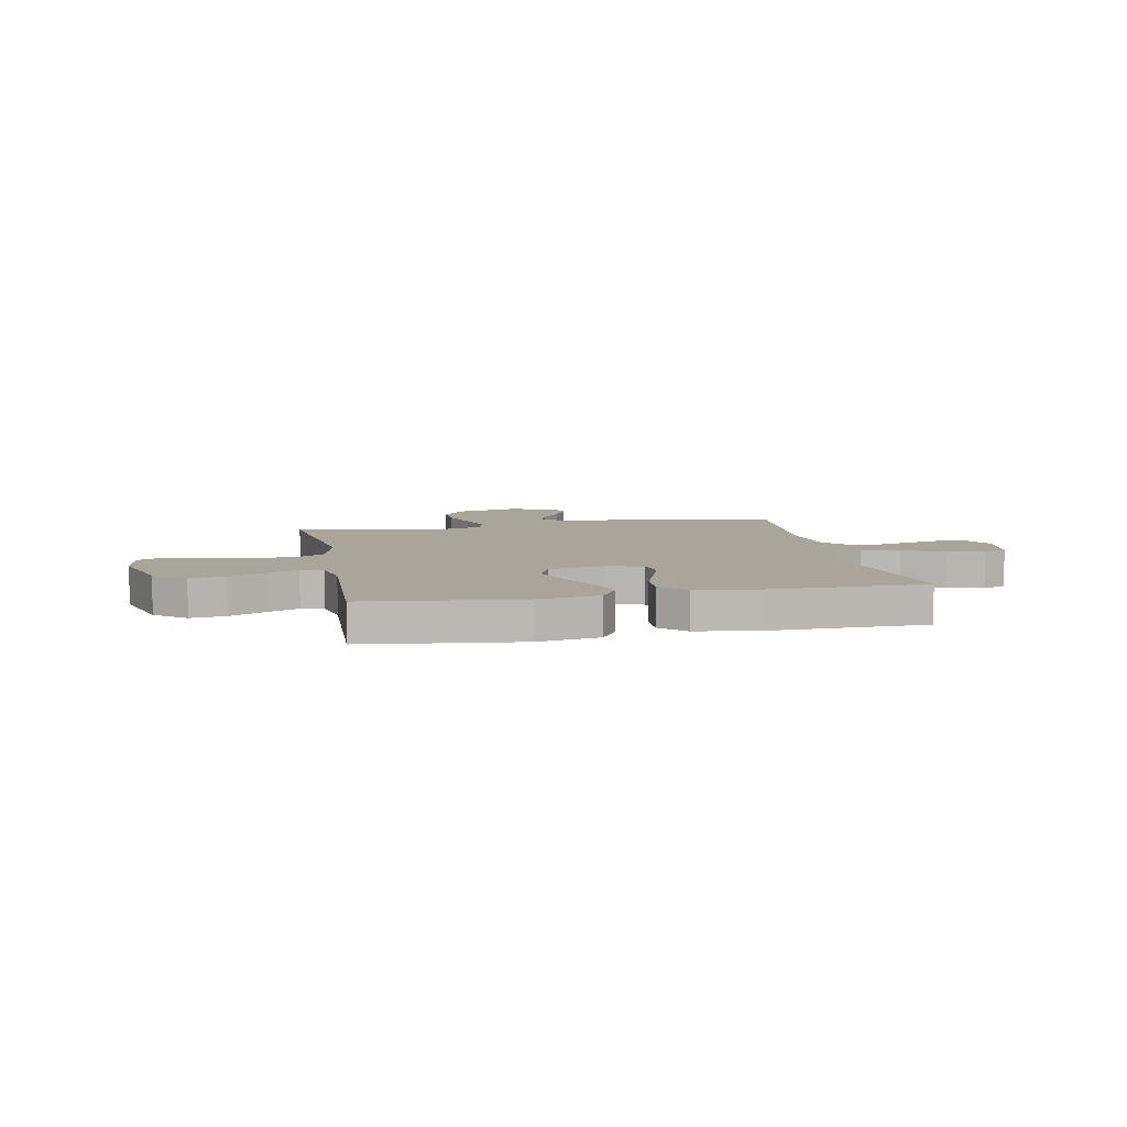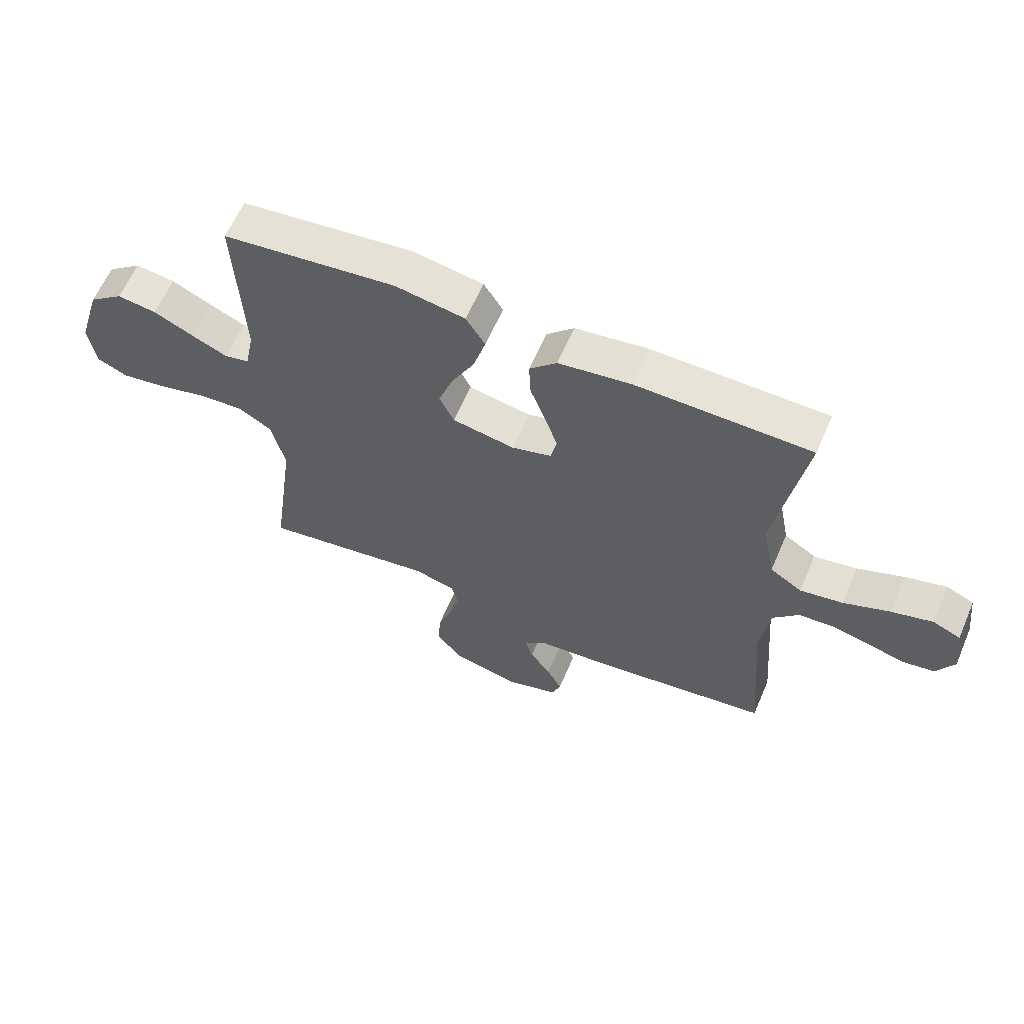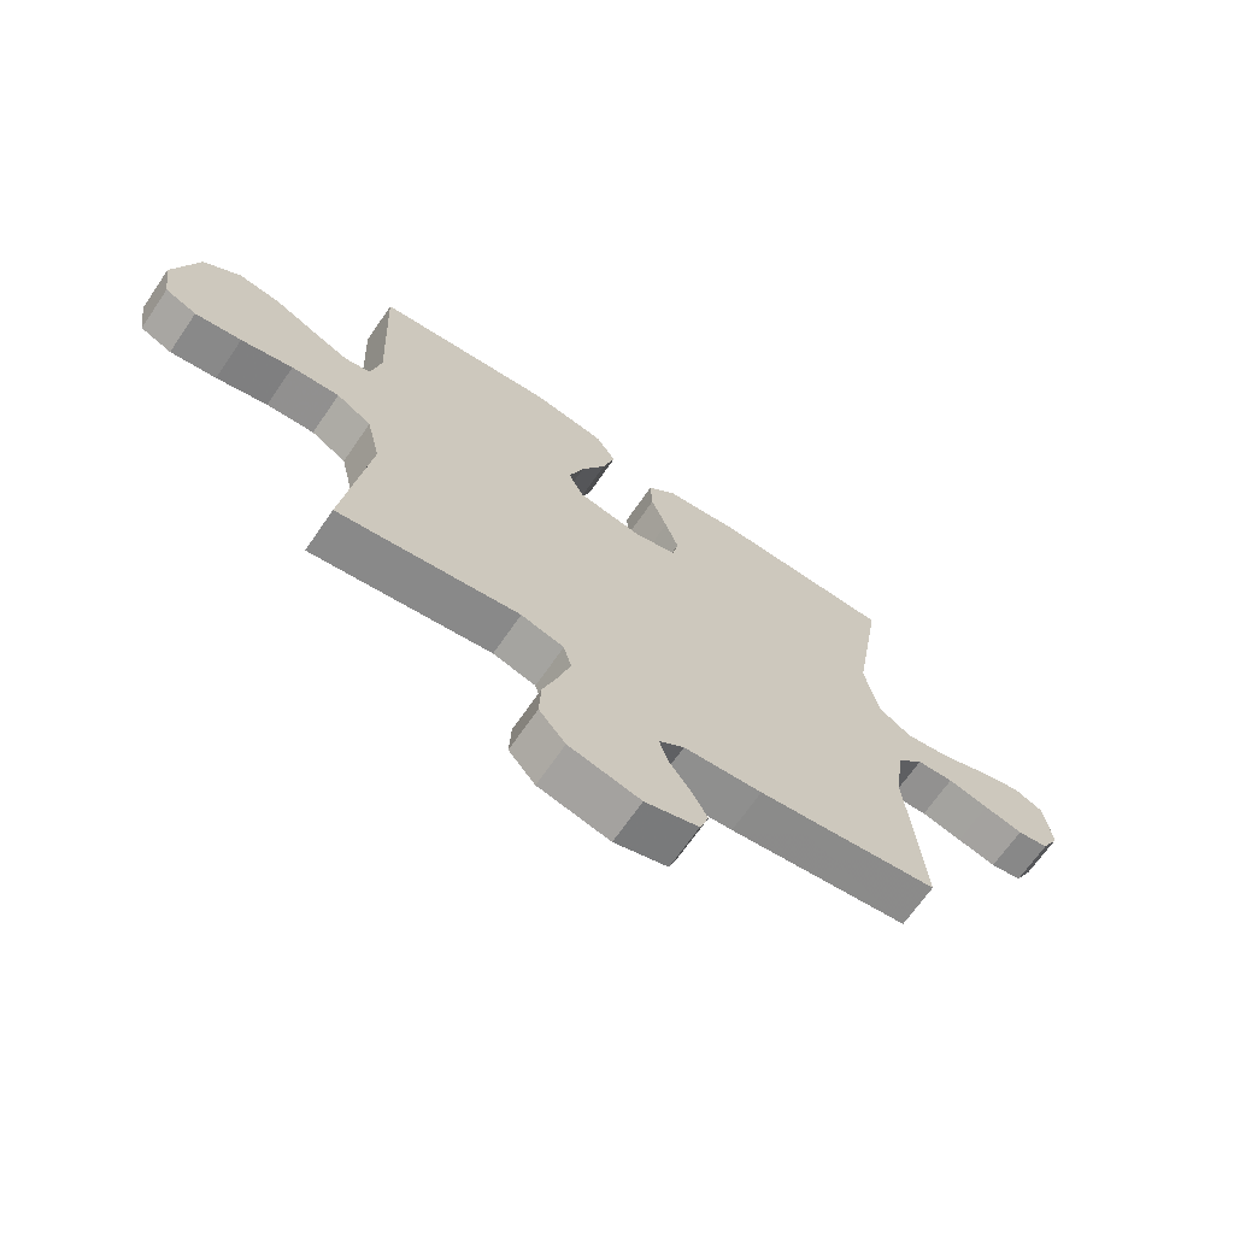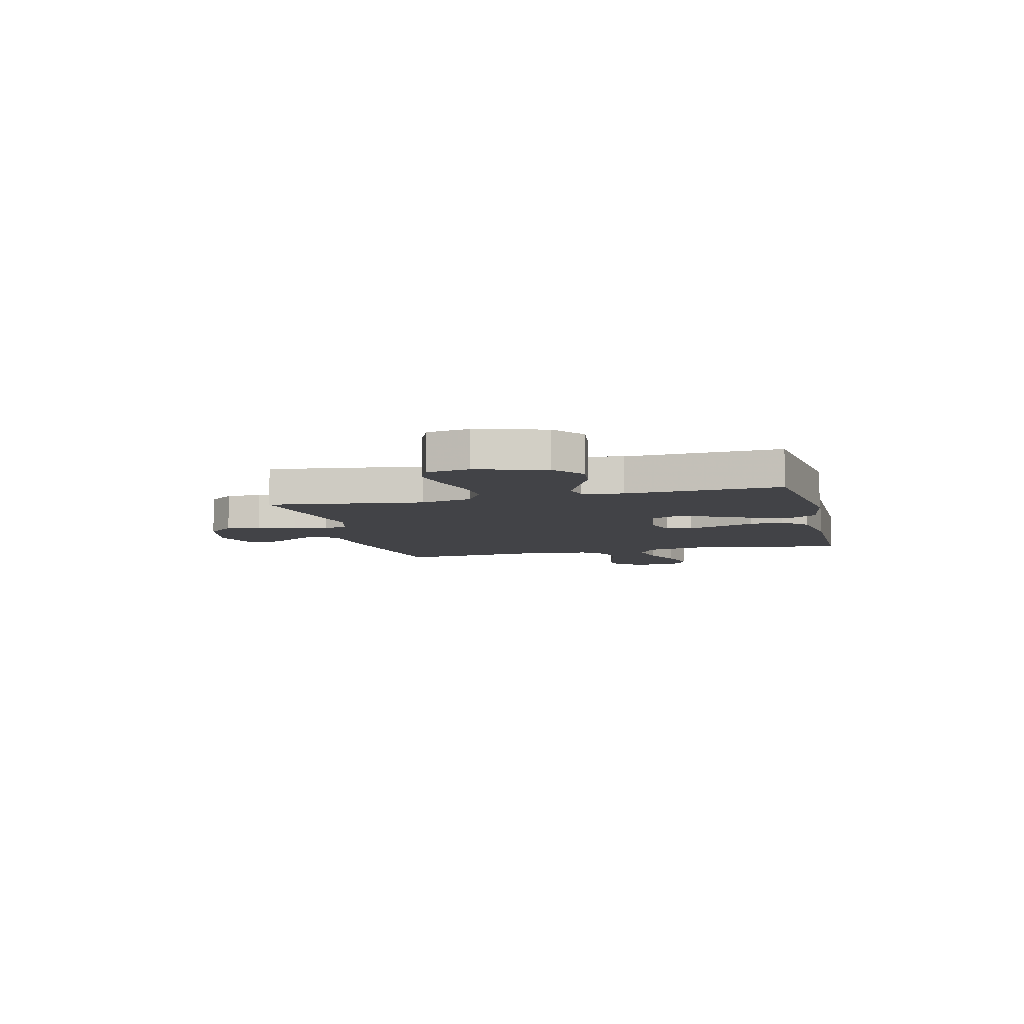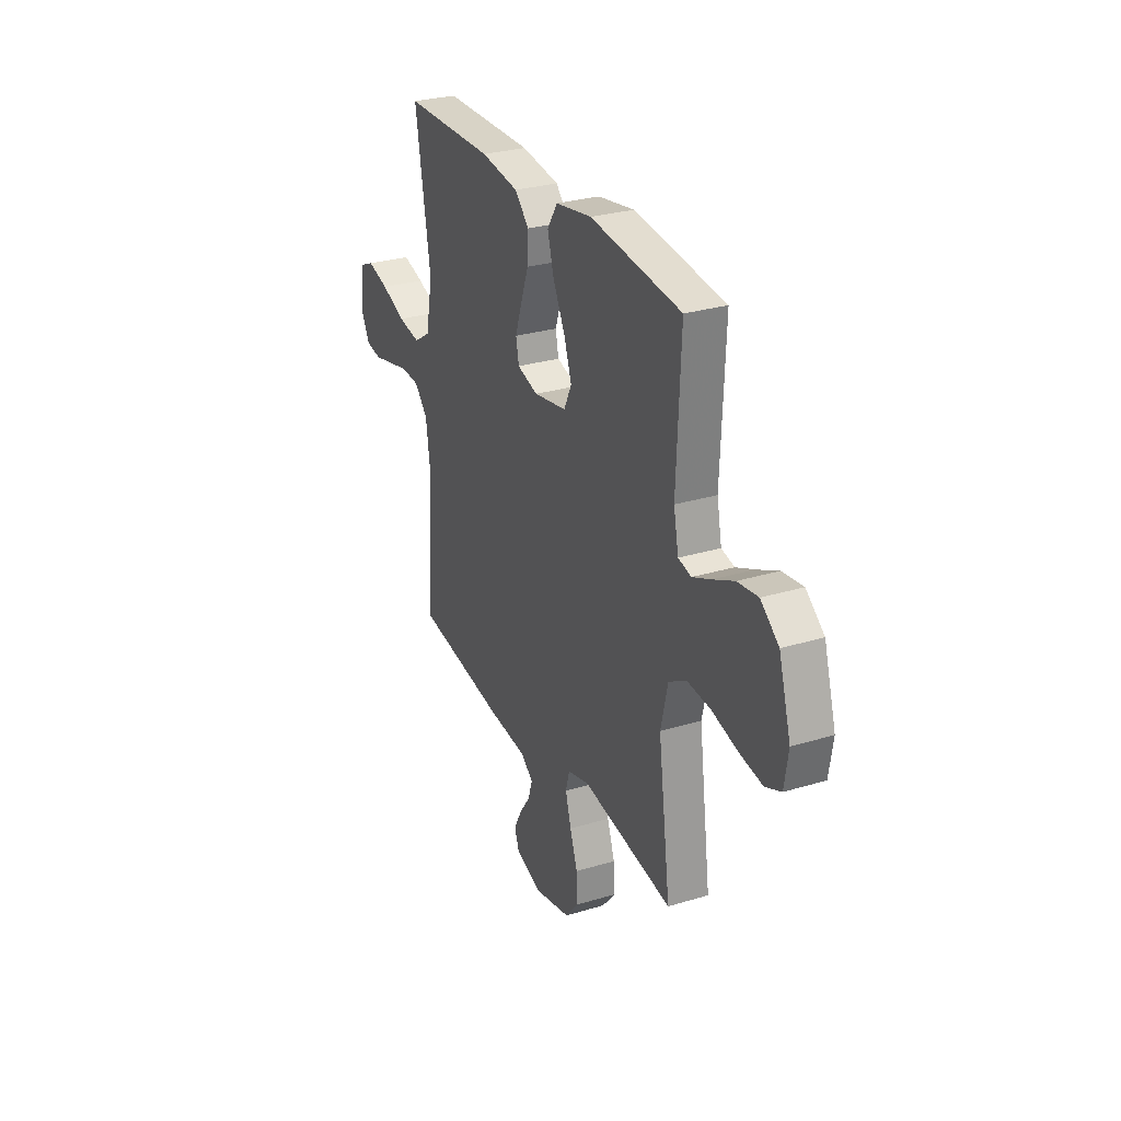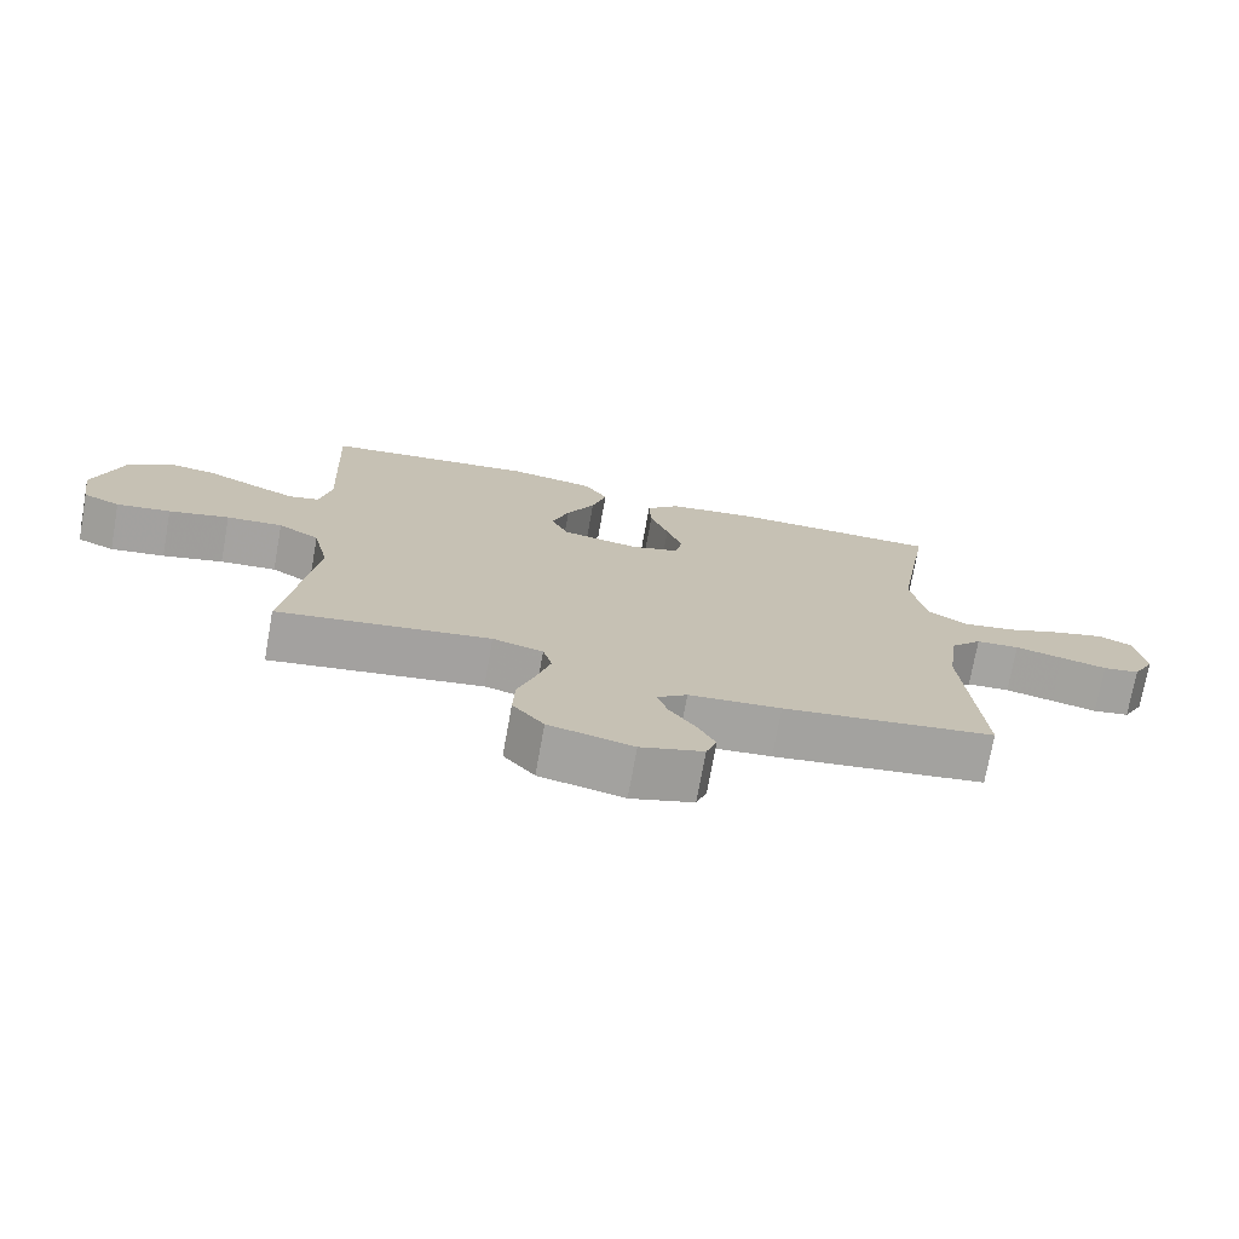
<metadata>
{"format":"obj","ext":"obj","renderer":"f3d","projection":"perspective","resolution":1024,"background":"white","views":[{"elev":7.7,"azim":-11.3,"up":"+Y"},{"elev":61.9,"azim":23.4,"up":"+Z"},{"elev":-67.9,"azim":-34.5,"up":"+Z"},{"elev":-7.4,"azim":-75.9,"up":"+Y"},{"elev":28.7,"azim":-114.4,"up":"+Z"},{"elev":-73.5,"azim":-10.2,"up":"+Z"}]}
</metadata>
<code>
v 0.5 0.07 0.5
v 0.45 0.07 0.2
v 0.472 0.07 0.085
v 0.527 0.07 0.05
v 0.601 0.07 0.063
v 0.681 0.07 0.095
v 0.752 0.07 0.115
v 0.8 0.07 0.094
v 0.812 0.07 0
v 0.782 0.07 -0.056
v 0.73 0.07 -0.065
v 0.665 0.07 -0.05
v 0.597 0.07 -0.034
v 0.536 0.07 -0.038
v 0.492 0.07 -0.086
v 0.476 0.07 -0.2
v 0.5 0.07 -0.5
v 0.2 0.07 -0.543
v 0.07 0.07 -0.555
v 0.028 0.07 -0.587
v 0.042 0.07 -0.632
v 0.078 0.07 -0.683
v 0.104 0.07 -0.733
v 0.089 0.07 -0.776
v 0 0.07 -0.804
v -0.119 0.07 -0.777
v -0.163 0.07 -0.724
v -0.16 0.07 -0.656
v -0.135 0.07 -0.584
v -0.116 0.07 -0.519
v -0.129 0.07 -0.472
v -0.2 0.07 -0.453
v -0.5 0.07 -0.5
v -0.459 0.07 -0.2
v -0.482 0.07 -0.1
v -0.54 0.07 -0.065
v -0.619 0.07 -0.071
v -0.704 0.07 -0.093
v -0.78 0.07 -0.105
v -0.832 0.07 -0.082
v -0.845 0.07 0
v -0.805 0.07 0.133
v -0.745 0.07 0.18
v -0.677 0.07 0.171
v -0.607 0.07 0.138
v -0.546 0.07 0.111
v -0.503 0.07 0.121
v -0.487 0.07 0.2
v -0.5 0.07 0.5
v -0.2 0.07 0.536
v -0.08 0.07 0.516
v -0.047 0.07 0.463
v -0.068 0.07 0.39
v -0.108 0.07 0.312
v -0.133 0.07 0.24
v -0.108 0.07 0.187
v 0 0.07 0.168
v 0.069 0.07 0.188
v 0.079 0.07 0.237
v 0.057 0.07 0.302
v 0.031 0.07 0.373
v 0.028 0.07 0.438
v 0.075 0.07 0.485
v 0.2 0.07 0.503
v 0.5 0 0.5
v 0.45 0 0.2
v 0.472 0 0.085
v 0.527 0 0.05
v 0.601 0 0.063
v 0.681 0 0.095
v 0.752 0 0.115
v 0.8 0 0.094
v 0.812 0 0
v 0.782 0 -0.056
v 0.73 0 -0.065
v 0.665 0 -0.05
v 0.597 0 -0.034
v 0.536 0 -0.038
v 0.492 0 -0.086
v 0.476 0 -0.2
v 0.5 0 -0.5
v 0.2 0 -0.543
v 0.07 0 -0.555
v 0.028 0 -0.587
v 0.042 0 -0.632
v 0.078 0 -0.683
v 0.104 0 -0.733
v 0.089 0 -0.776
v 0 0 -0.804
v -0.119 0 -0.777
v -0.163 0 -0.724
v -0.16 0 -0.656
v -0.135 0 -0.584
v -0.116 0 -0.519
v -0.129 0 -0.472
v -0.2 0 -0.453
v -0.5 0 -0.5
v -0.459 0 -0.2
v -0.482 0 -0.1
v -0.54 0 -0.065
v -0.619 0 -0.071
v -0.704 0 -0.093
v -0.78 0 -0.105
v -0.832 0 -0.082
v -0.845 0 0
v -0.805 0 0.133
v -0.745 0 0.18
v -0.677 0 0.171
v -0.607 0 0.138
v -0.546 0 0.111
v -0.503 0 0.121
v -0.487 0 0.2
v -0.5 0 0.5
v -0.2 0 0.536
v -0.08 0 0.516
v -0.047 0 0.463
v -0.068 0 0.39
v -0.108 0 0.312
v -0.133 0 0.24
v -0.108 0 0.187
v 0 0 0.168
v 0.069 0 0.188
v 0.079 0 0.237
v 0.057 0 0.302
v 0.031 0 0.373
v 0.028 0 0.438
v 0.075 0 0.485
v 0.2 0 0.503
f 64 1 2
f 63 64 2
f 62 63 2
f 61 62 2
f 60 61 2
f 59 60 2 3
f 58 59 3 4
f 57 58 4
f 56 57 4
f 52 53 54
f 51 52 54
f 50 51 54
f 49 50 54
f 48 49 54
f 47 48 54 55
f 43 44 45
f 42 43 45
f 41 42 45
f 40 41 45
f 39 40 45
f 38 39 45
f 37 38 45
f 36 37 45 46
f 35 36 46 47
f 32 33 34
f 47 55 56
f 35 47 56
f 34 35 56
f 32 34 56
f 31 32 56
f 27 28 29
f 26 27 29
f 25 26 29
f 24 25 29
f 23 24 29
f 22 23 29
f 21 22 29
f 20 21 29 30
f 16 17 18 19
f 30 31 56
f 20 30 56
f 19 20 56
f 16 19 56
f 15 16 56
f 11 12 13
f 10 11 13
f 9 10 13
f 8 9 13
f 7 8 13
f 6 7 13
f 5 6 13
f 4 5 13 14
f 4 14 15 56
f 66 65 128
f 66 128 127
f 66 127 126
f 66 126 125
f 66 125 124
f 67 66 124 123
f 68 67 123 122
f 68 122 121
f 68 121 120
f 118 117 116
f 118 116 115
f 118 115 114
f 118 114 113
f 118 113 112
f 119 118 112 111
f 109 108 107
f 109 107 106
f 109 106 105
f 109 105 104
f 109 104 103
f 109 103 102
f 109 102 101
f 110 109 101 100
f 111 110 100 99
f 98 97 96
f 120 119 111
f 120 111 99
f 120 99 98
f 120 98 96
f 120 96 95
f 93 92 91
f 93 91 90
f 93 90 89
f 93 89 88
f 93 88 87
f 93 87 86
f 93 86 85
f 94 93 85 84
f 83 82 81 80
f 120 95 94
f 120 94 84
f 120 84 83
f 120 83 80
f 120 80 79
f 77 76 75
f 77 75 74
f 77 74 73
f 77 73 72
f 77 72 71
f 77 71 70
f 77 70 69
f 78 77 69 68
f 120 79 78 68
f 1 65 66 2
f 2 66 67 3
f 3 67 68 4
f 4 68 69 5
f 5 69 70 6
f 6 70 71 7
f 7 71 72 8
f 8 72 73 9
f 9 73 74 10
f 10 74 75 11
f 11 75 76 12
f 12 76 77 13
f 13 77 78 14
f 14 78 79 15
f 15 79 80 16
f 16 80 81 17
f 17 81 82 18
f 18 82 83 19
f 19 83 84 20
f 20 84 85 21
f 21 85 86 22
f 22 86 87 23
f 23 87 88 24
f 24 88 89 25
f 25 89 90 26
f 26 90 91 27
f 27 91 92 28
f 28 92 93 29
f 29 93 94 30
f 30 94 95 31
f 31 95 96 32
f 32 96 97 33
f 33 97 98 34
f 34 98 99 35
f 35 99 100 36
f 36 100 101 37
f 37 101 102 38
f 38 102 103 39
f 39 103 104 40
f 40 104 105 41
f 41 105 106 42
f 42 106 107 43
f 43 107 108 44
f 44 108 109 45
f 45 109 110 46
f 46 110 111 47
f 47 111 112 48
f 48 112 113 49
f 49 113 114 50
f 50 114 115 51
f 51 115 116 52
f 52 116 117 53
f 53 117 118 54
f 54 118 119 55
f 55 119 120 56
f 56 120 121 57
f 57 121 122 58
f 58 122 123 59
f 59 123 124 60
f 60 124 125 61
f 61 125 126 62
f 62 126 127 63
f 63 127 128 64
f 64 128 65 1

</code>
